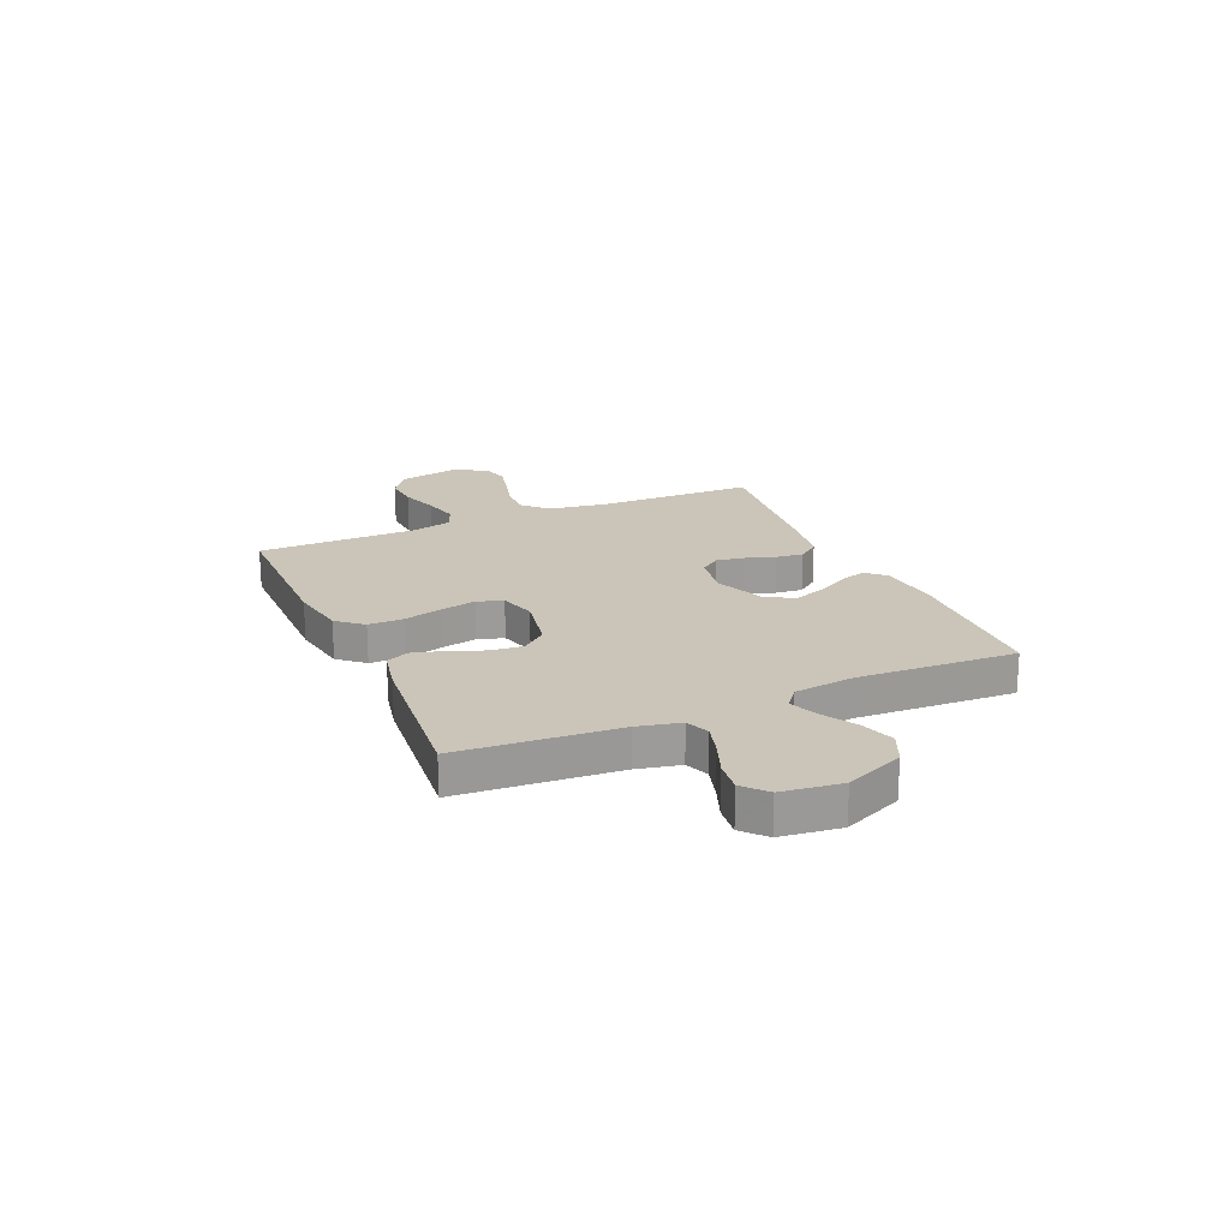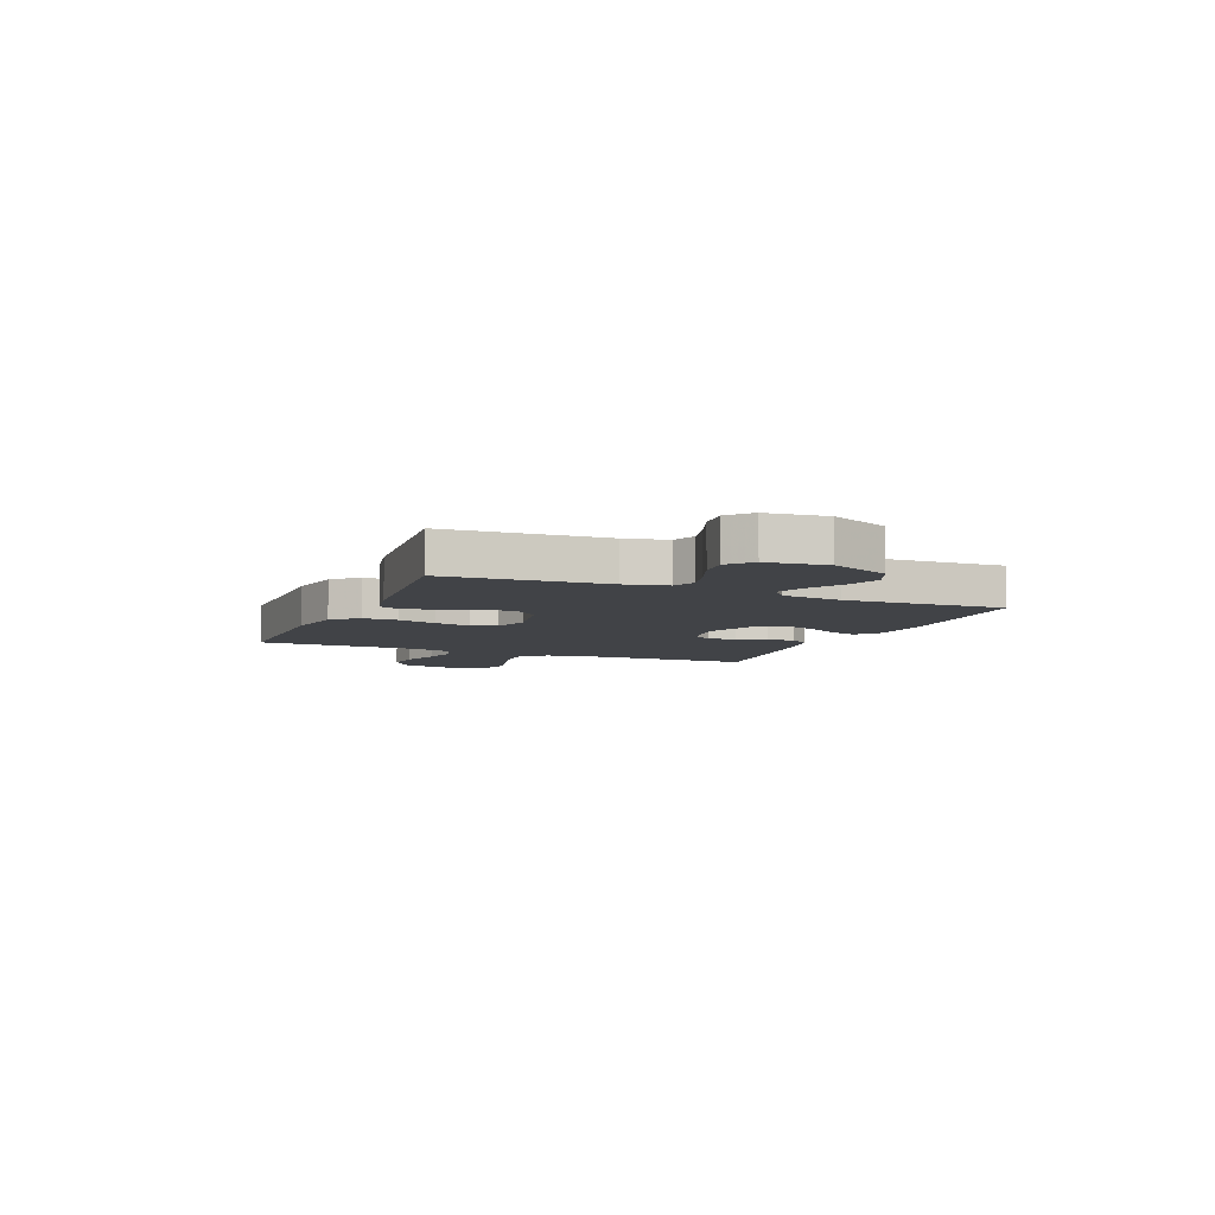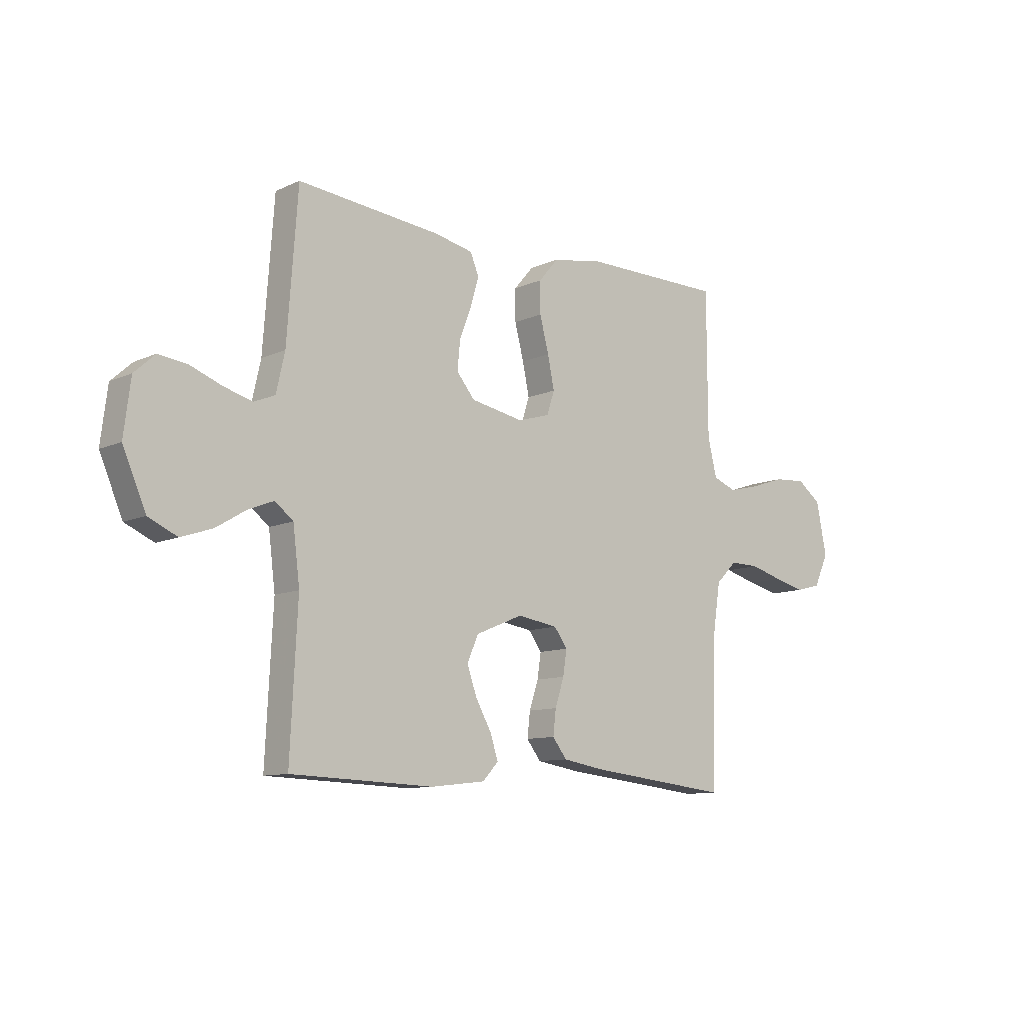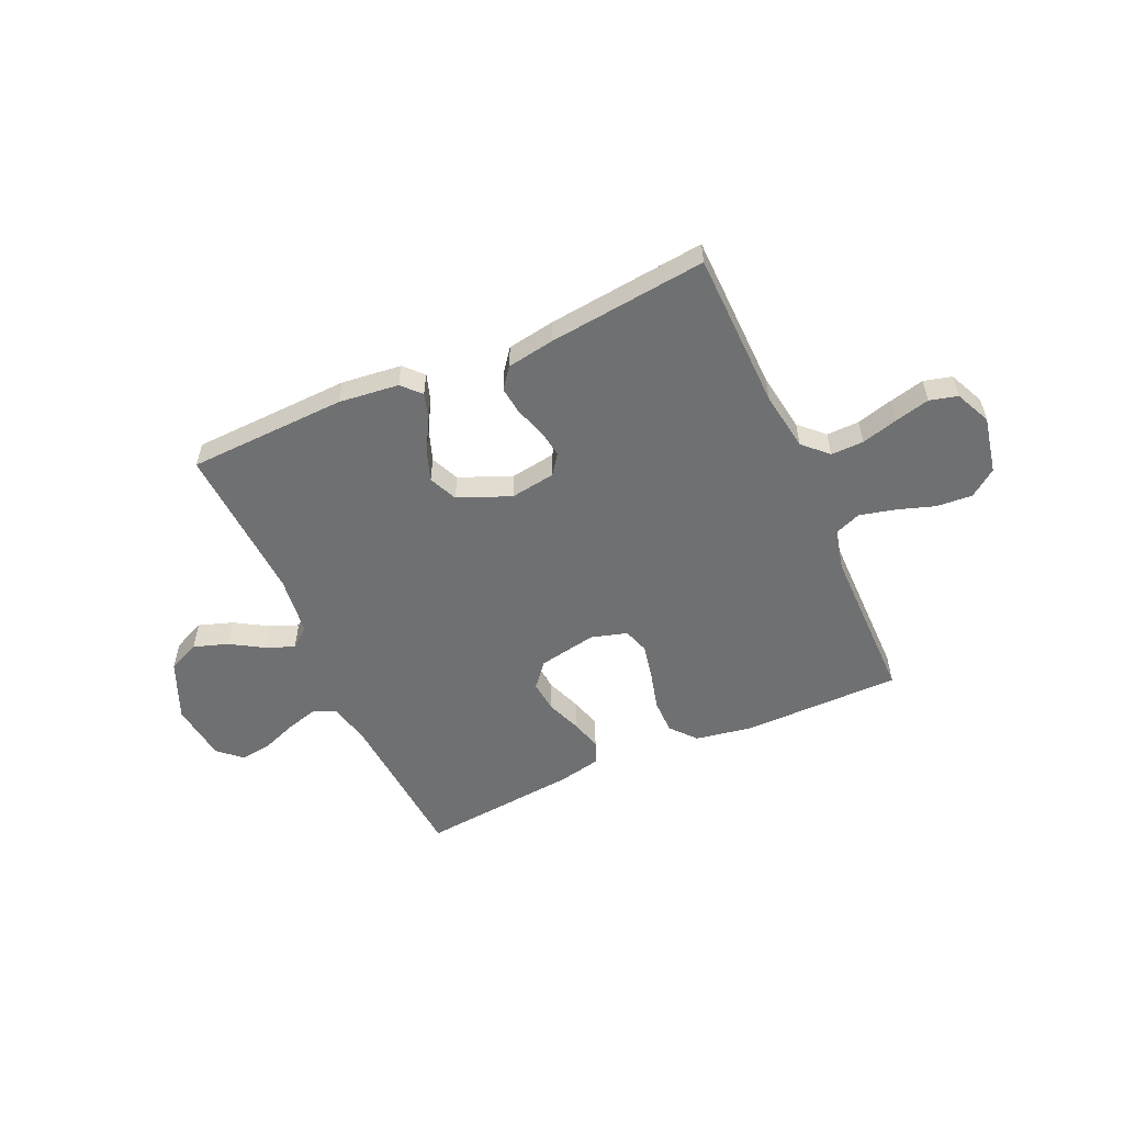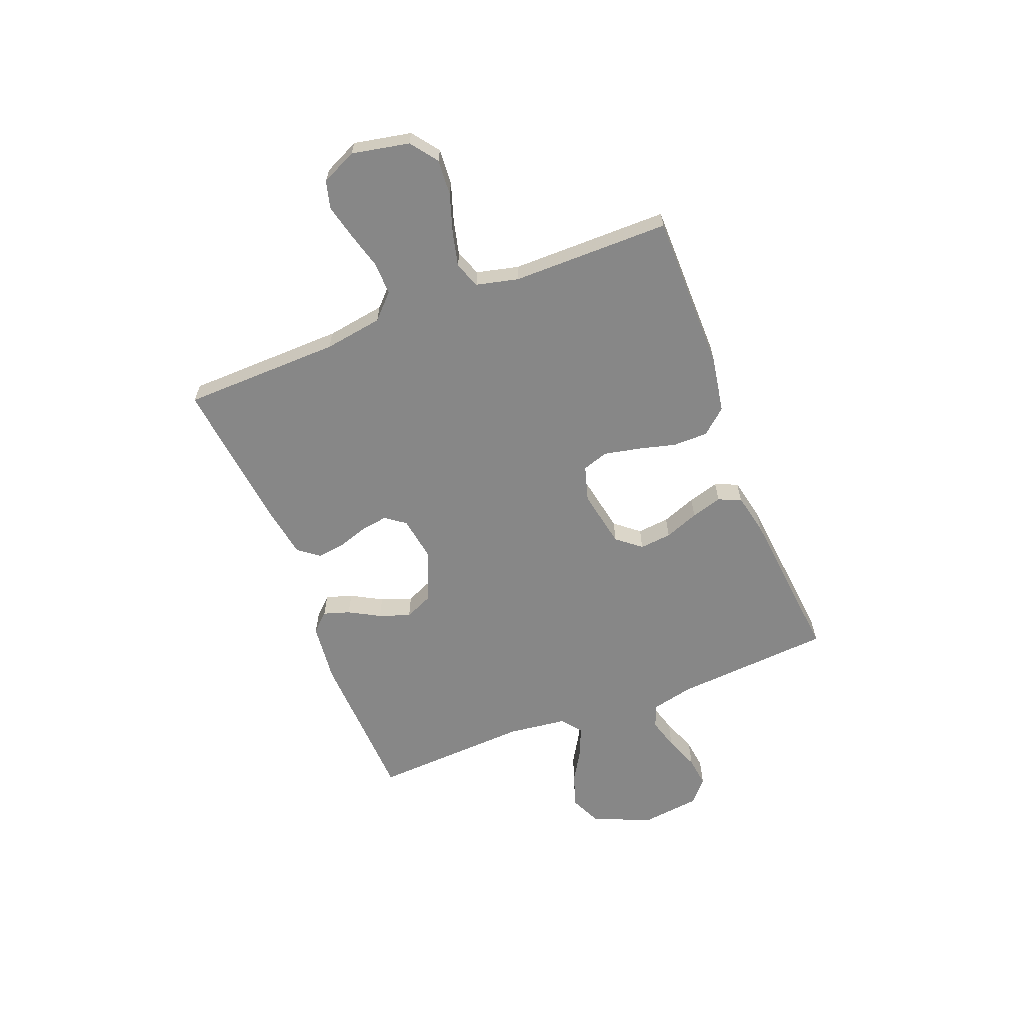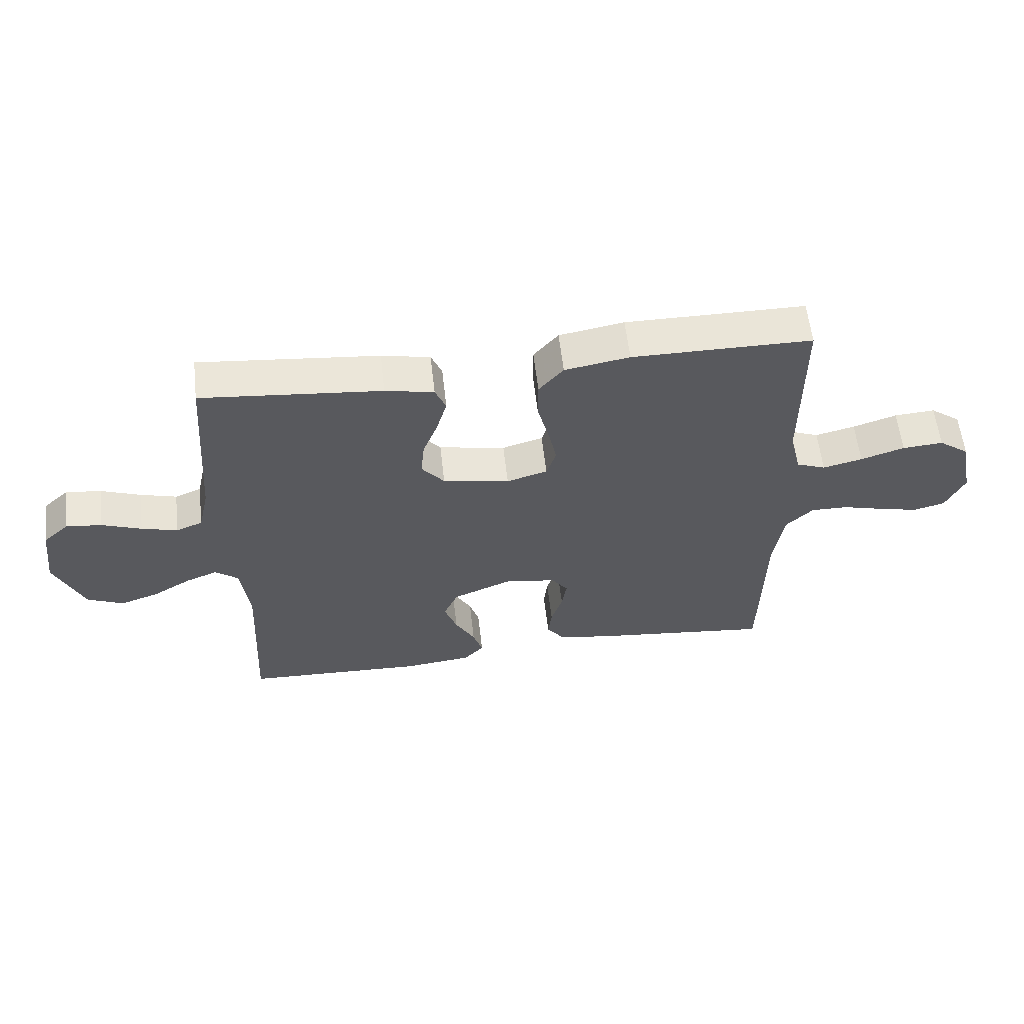
<metadata>
{"format":"obj","ext":"obj","renderer":"f3d","projection":"perspective","resolution":1024,"background":"white","views":[{"elev":20.5,"azim":66.4,"up":"+Y"},{"elev":-7.0,"azim":67.2,"up":"+Y"},{"elev":-10.3,"azim":138.6,"up":"+Z"},{"elev":-54.9,"azim":-155.8,"up":"+Y"},{"elev":-62.3,"azim":-68.5,"up":"+Y"},{"elev":58.9,"azim":173.5,"up":"+Z"}]}
</metadata>
<code>
v 0.5 0.07 0.5
v 0.522 0.07 0.2
v 0.54 0.07 0.12
v 0.584 0.07 0.102
v 0.644 0.07 0.119
v 0.71 0.07 0.144
v 0.769 0.07 0.151
v 0.812 0.07 0.112
v 0.826 0.07 0
v 0.778 0.07 -0.111
v 0.718 0.07 -0.138
v 0.653 0.07 -0.116
v 0.59 0.07 -0.078
v 0.537 0.07 -0.057
v 0.499 0.07 -0.087
v 0.485 0.07 -0.2
v 0.5 0.07 -0.5
v 0.2 0.07 -0.511
v 0.086 0.07 -0.498
v 0.053 0.07 -0.463
v 0.069 0.07 -0.413
v 0.102 0.07 -0.354
v 0.123 0.07 -0.295
v 0.099 0.07 -0.241
v 0 0.07 -0.2
v -0.085 0.07 -0.213
v -0.113 0.07 -0.251
v -0.105 0.07 -0.303
v -0.086 0.07 -0.361
v -0.08 0.07 -0.413
v -0.11 0.07 -0.452
v -0.2 0.07 -0.467
v -0.5 0.07 -0.5
v -0.506 0.07 -0.2
v -0.523 0.07 -0.089
v -0.568 0.07 -0.045
v -0.63 0.07 -0.046
v -0.699 0.07 -0.065
v -0.765 0.07 -0.081
v -0.818 0.07 -0.067
v -0.849 0.07 0
v -0.827 0.07 0.109
v -0.776 0.07 0.147
v -0.708 0.07 0.142
v -0.635 0.07 0.118
v -0.569 0.07 0.102
v -0.52 0.07 0.121
v -0.501 0.07 0.2
v -0.5 0.07 0.5
v -0.2 0.07 0.501
v -0.092 0.07 0.482
v -0.051 0.07 0.434
v -0.051 0.07 0.368
v -0.07 0.07 0.295
v -0.084 0.07 0.228
v -0.068 0.07 0.179
v 0 0.07 0.159
v 0.111 0.07 0.18
v 0.149 0.07 0.226
v 0.143 0.07 0.287
v 0.118 0.07 0.352
v 0.101 0.07 0.411
v 0.119 0.07 0.454
v 0.2 0.07 0.471
v 0.5 0 0.5
v 0.522 0 0.2
v 0.54 0 0.12
v 0.584 0 0.102
v 0.644 0 0.119
v 0.71 0 0.144
v 0.769 0 0.151
v 0.812 0 0.112
v 0.826 0 0
v 0.778 0 -0.111
v 0.718 0 -0.138
v 0.653 0 -0.116
v 0.59 0 -0.078
v 0.537 0 -0.057
v 0.499 0 -0.087
v 0.485 0 -0.2
v 0.5 0 -0.5
v 0.2 0 -0.511
v 0.086 0 -0.498
v 0.053 0 -0.463
v 0.069 0 -0.413
v 0.102 0 -0.354
v 0.123 0 -0.295
v 0.099 0 -0.241
v 0 0 -0.2
v -0.085 0 -0.213
v -0.113 0 -0.251
v -0.105 0 -0.303
v -0.086 0 -0.361
v -0.08 0 -0.413
v -0.11 0 -0.452
v -0.2 0 -0.467
v -0.5 0 -0.5
v -0.506 0 -0.2
v -0.523 0 -0.089
v -0.568 0 -0.045
v -0.63 0 -0.046
v -0.699 0 -0.065
v -0.765 0 -0.081
v -0.818 0 -0.067
v -0.849 0 0
v -0.827 0 0.109
v -0.776 0 0.147
v -0.708 0 0.142
v -0.635 0 0.118
v -0.569 0 0.102
v -0.52 0 0.121
v -0.501 0 0.2
v -0.5 0 0.5
v -0.2 0 0.501
v -0.092 0 0.482
v -0.051 0 0.434
v -0.051 0 0.368
v -0.07 0 0.295
v -0.084 0 0.228
v -0.068 0 0.179
v 0 0 0.159
v 0.111 0 0.18
v 0.149 0 0.226
v 0.143 0 0.287
v 0.118 0 0.352
v 0.101 0 0.411
v 0.119 0 0.454
v 0.2 0 0.471
f 64 1 2
f 63 64 2
f 62 63 2
f 61 62 2
f 60 61 2
f 59 60 2 3
f 58 59 3 4
f 57 58 4
f 52 53 54
f 51 52 54
f 50 51 54
f 49 50 54
f 48 49 54
f 47 48 54 55
f 46 47 55 56
f 43 44 45
f 42 43 45
f 41 42 45
f 40 41 45
f 39 40 45
f 38 39 45
f 37 38 45
f 36 37 45 46
f 46 56 57
f 36 46 57
f 35 36 57
f 32 33 34
f 31 32 34
f 30 31 34
f 29 30 34
f 28 29 34
f 27 28 34 35
f 20 21 22
f 19 20 22
f 18 19 22
f 17 18 22
f 16 17 22
f 15 16 22 23
f 14 15 23 24
f 11 12 13
f 10 11 13
f 9 10 13
f 8 9 13
f 7 8 13
f 6 7 13
f 5 6 13
f 4 5 13 14
f 14 24 25
f 4 14 25
f 57 4 25
f 26 27 35 57
f 25 26 57
f 66 65 128
f 66 128 127
f 66 127 126
f 66 126 125
f 66 125 124
f 67 66 124 123
f 68 67 123 122
f 68 122 121
f 118 117 116
f 118 116 115
f 118 115 114
f 118 114 113
f 118 113 112
f 119 118 112 111
f 120 119 111 110
f 109 108 107
f 109 107 106
f 109 106 105
f 109 105 104
f 109 104 103
f 109 103 102
f 109 102 101
f 110 109 101 100
f 121 120 110
f 121 110 100
f 121 100 99
f 98 97 96
f 98 96 95
f 98 95 94
f 98 94 93
f 98 93 92
f 99 98 92 91
f 86 85 84
f 86 84 83
f 86 83 82
f 86 82 81
f 86 81 80
f 87 86 80 79
f 88 87 79 78
f 77 76 75
f 77 75 74
f 77 74 73
f 77 73 72
f 77 72 71
f 77 71 70
f 77 70 69
f 78 77 69 68
f 89 88 78
f 89 78 68
f 89 68 121
f 121 99 91 90
f 121 90 89
f 1 65 66 2
f 2 66 67 3
f 3 67 68 4
f 4 68 69 5
f 5 69 70 6
f 6 70 71 7
f 7 71 72 8
f 8 72 73 9
f 9 73 74 10
f 10 74 75 11
f 11 75 76 12
f 12 76 77 13
f 13 77 78 14
f 14 78 79 15
f 15 79 80 16
f 16 80 81 17
f 17 81 82 18
f 18 82 83 19
f 19 83 84 20
f 20 84 85 21
f 21 85 86 22
f 22 86 87 23
f 23 87 88 24
f 24 88 89 25
f 25 89 90 26
f 26 90 91 27
f 27 91 92 28
f 28 92 93 29
f 29 93 94 30
f 30 94 95 31
f 31 95 96 32
f 32 96 97 33
f 33 97 98 34
f 34 98 99 35
f 35 99 100 36
f 36 100 101 37
f 37 101 102 38
f 38 102 103 39
f 39 103 104 40
f 40 104 105 41
f 41 105 106 42
f 42 106 107 43
f 43 107 108 44
f 44 108 109 45
f 45 109 110 46
f 46 110 111 47
f 47 111 112 48
f 48 112 113 49
f 49 113 114 50
f 50 114 115 51
f 51 115 116 52
f 52 116 117 53
f 53 117 118 54
f 54 118 119 55
f 55 119 120 56
f 56 120 121 57
f 57 121 122 58
f 58 122 123 59
f 59 123 124 60
f 60 124 125 61
f 61 125 126 62
f 62 126 127 63
f 63 127 128 64
f 64 128 65 1

</code>
